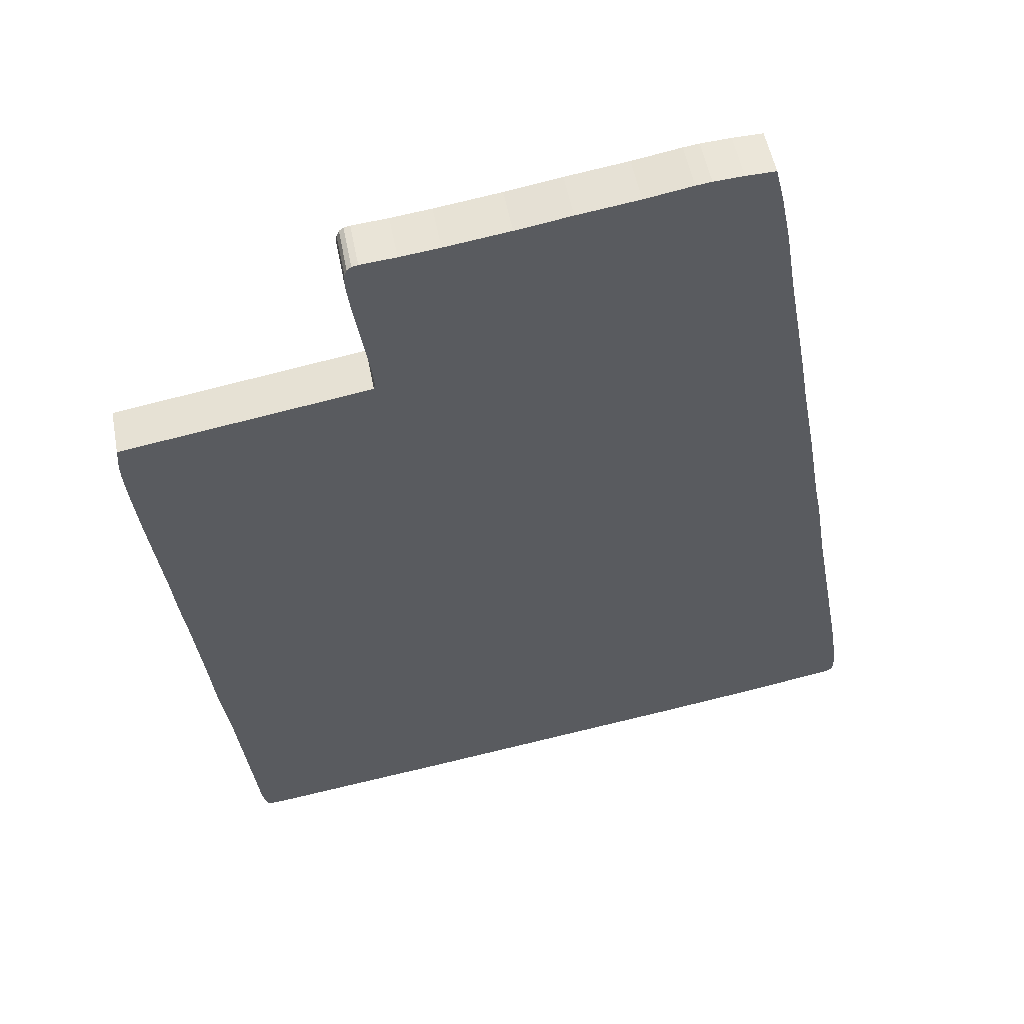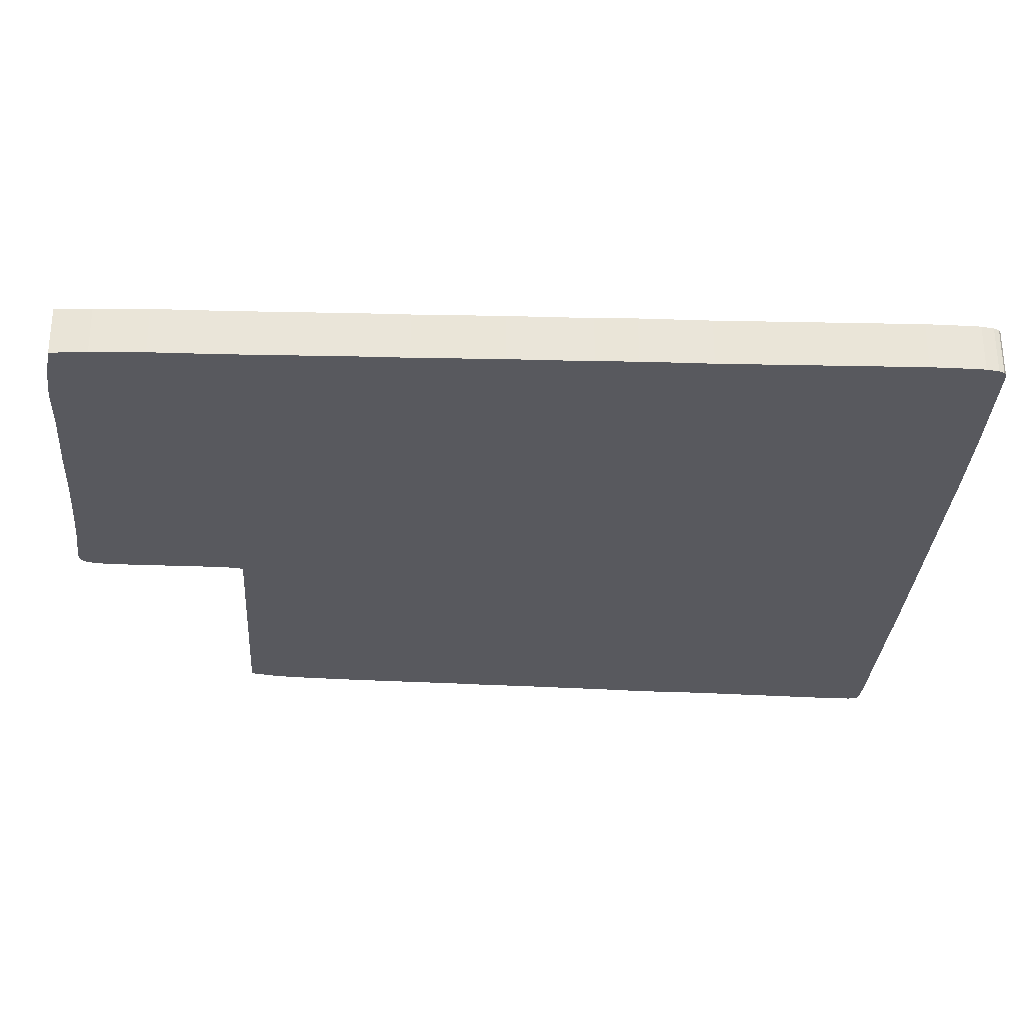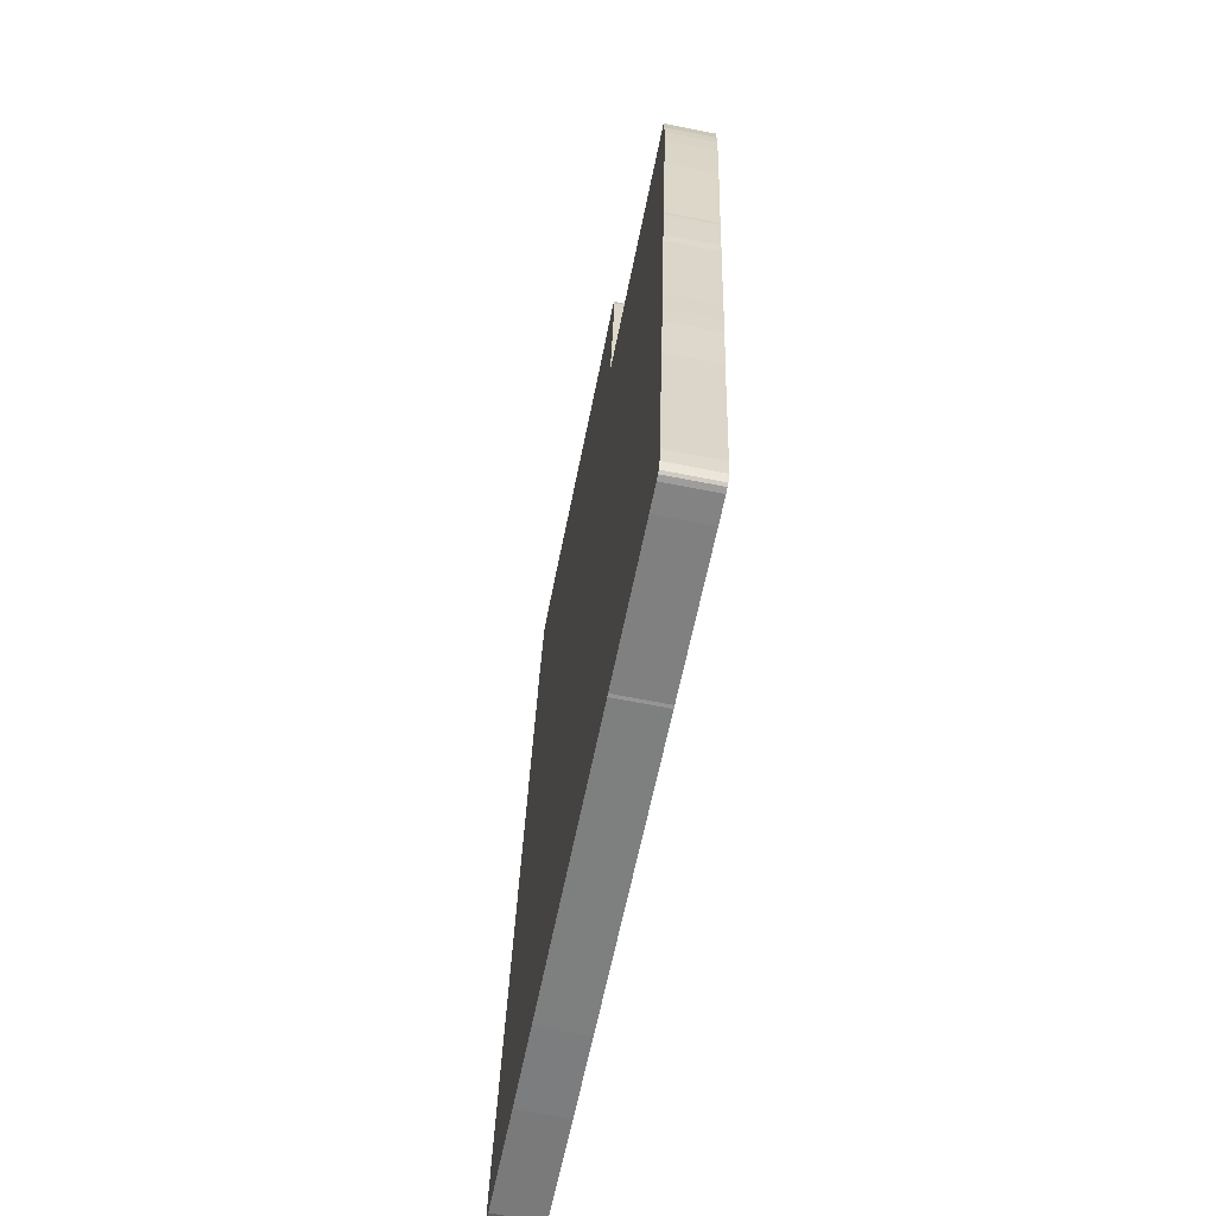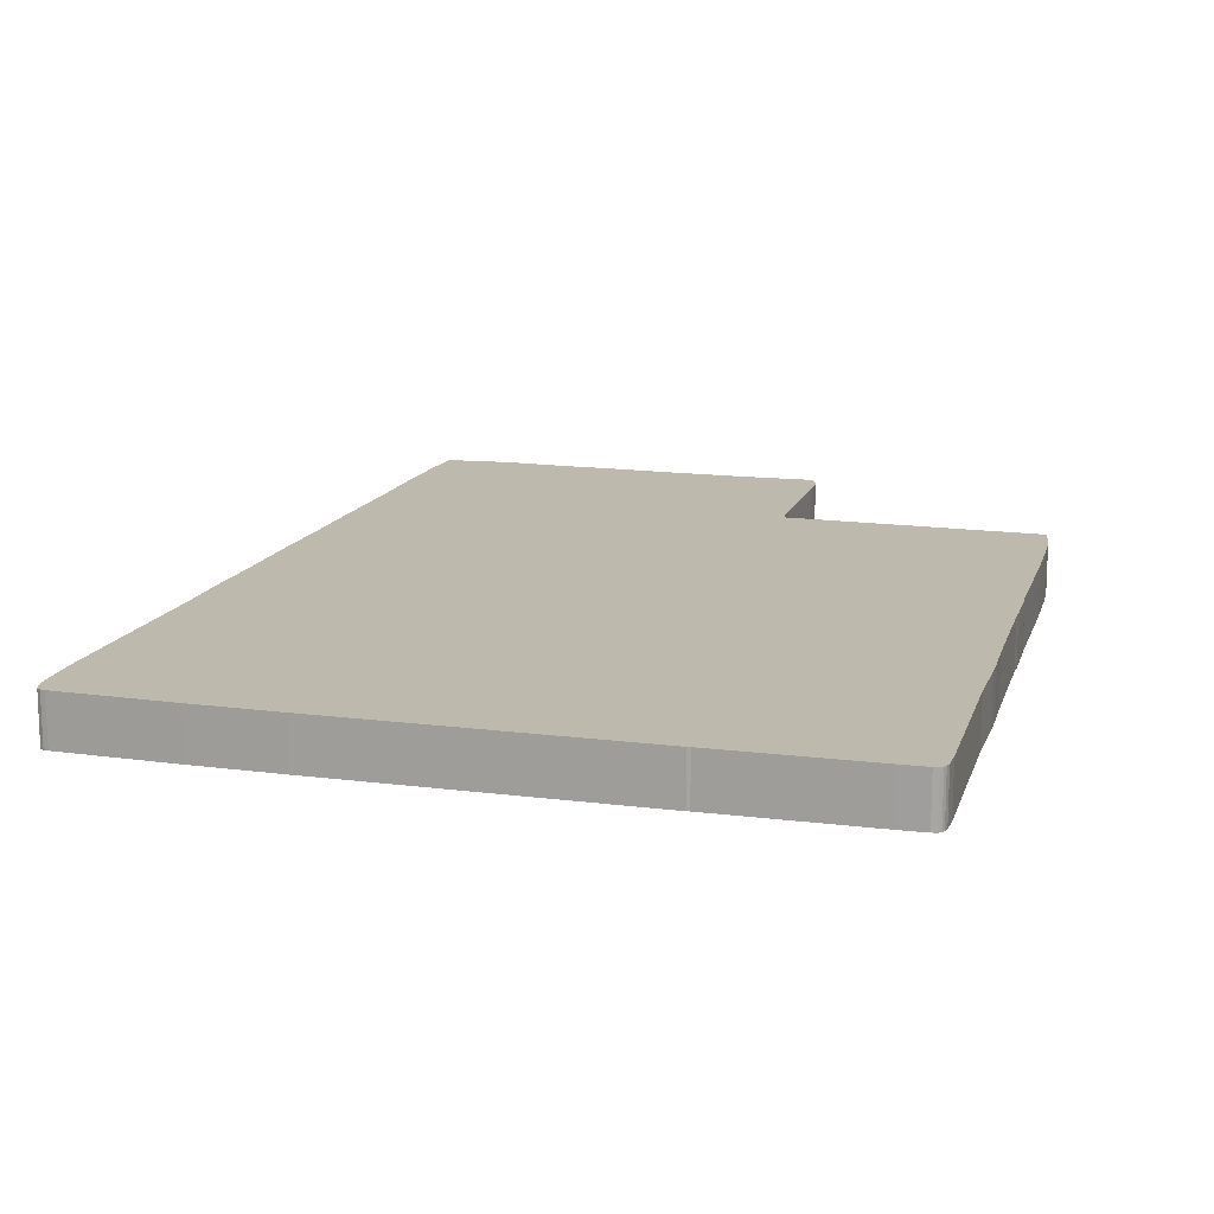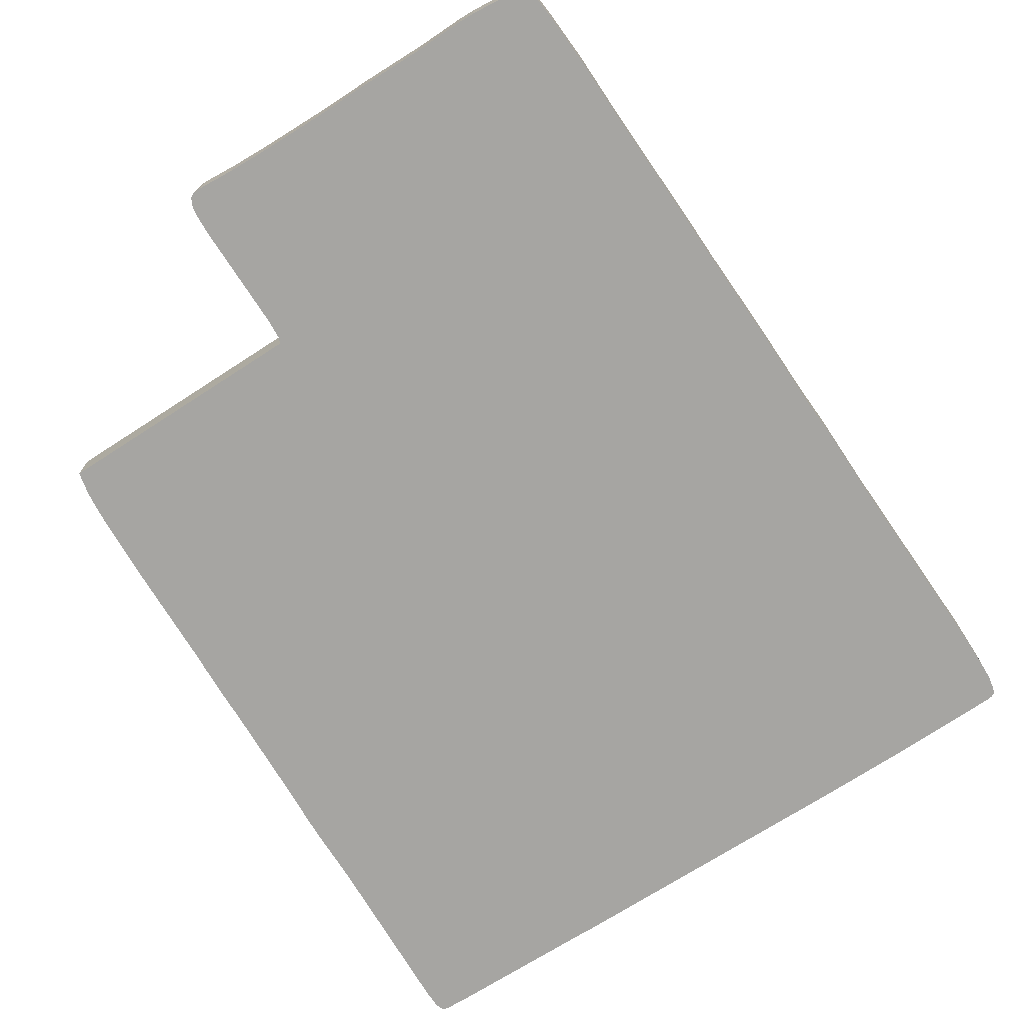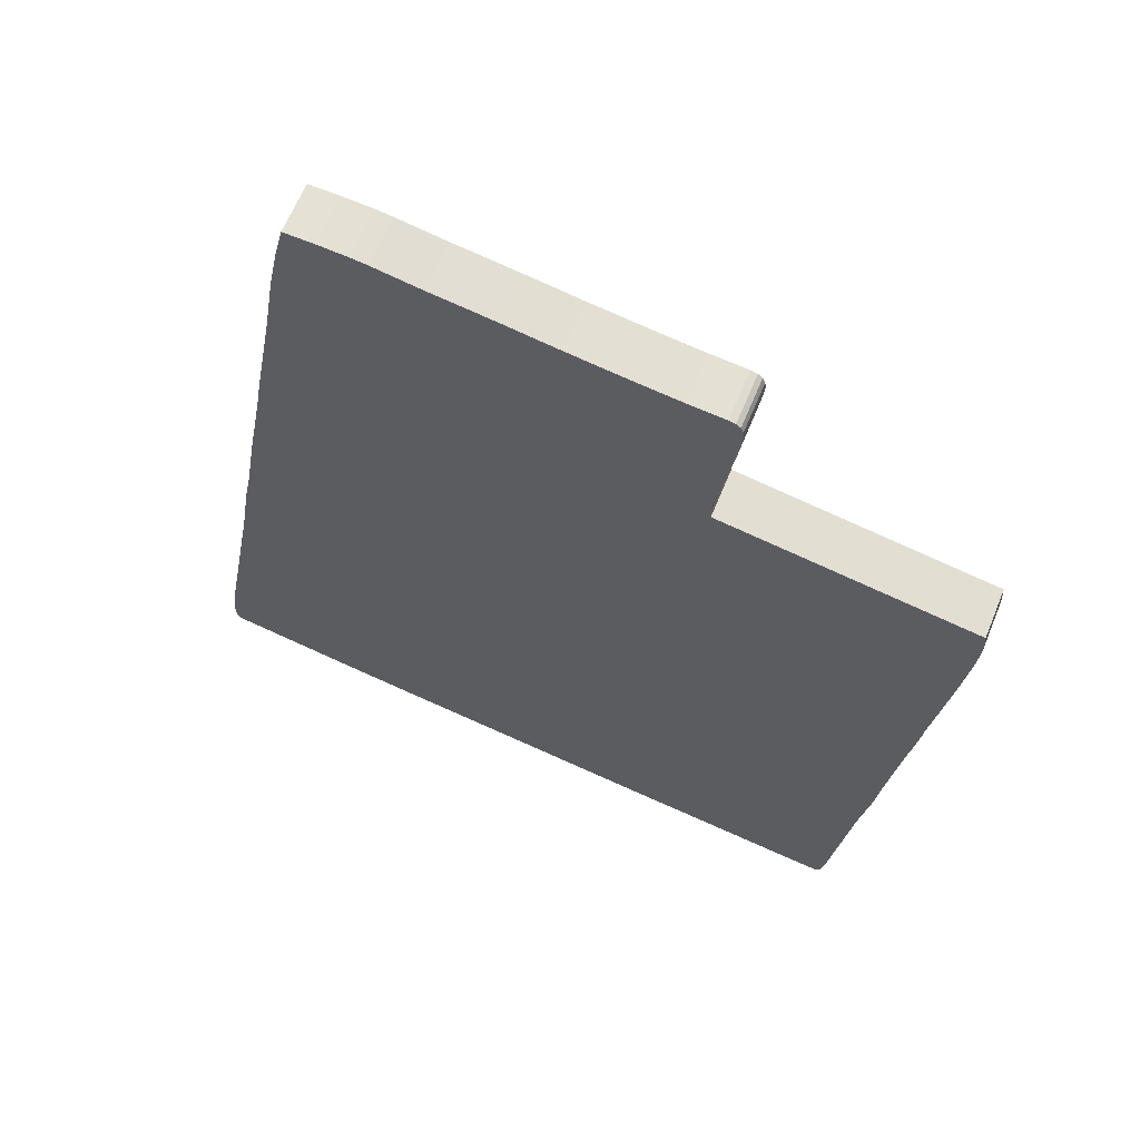
<metadata>
{"format":"obj","ext":"obj","renderer":"f3d","projection":"perspective","resolution":1024,"background":"white","views":[{"elev":53.8,"azim":169.2,"up":"+Y"},{"elev":-30.3,"azim":-102.0,"up":"+Z"},{"elev":-67.5,"azim":78.9,"up":"+Y"},{"elev":15.0,"azim":7.8,"up":"+Z"},{"elev":-73.7,"azim":-155.7,"up":"+Z"},{"elev":65.0,"azim":22.3,"up":"+Y"}]}
</metadata>
<code>
v  6.178 -10.05 0
v  6.122 -10.07 0
v  6.218 -9.987 0
v  6.015 -10.08 0
v  6.257 -9.889 0
v  6.319 -9.542 0
v  5.491 -10.02 0
v  6.713 -6.168 0
v  2.479 -9.629 0
v  2.417 -9.629 0
v  6.882 -5.028 0
v  7.006 -3.888 0
v  -3.815 -8.766 0
v  6.938 -4.565 0
v  -6.793 -0.2652 0
v  7.276 -1.608 0
v  -6.956 -1.093 0
v  -7.187 -2.522 0
v  -5.56 -8.506 0
v  -7.925 -6.567 0
v  -7.88 -8.124 0
v  -8.054 -7.476 0
v  -8.065 -7.921 0
v  -7.97 -8.095 0
v  -8.071 -7.661 0
v  -8.037 -8.037 0
v  -6.511 1.401 0
v  2.772 5.395 0
v  -6.179 3.195 0
v  -6.027 4.104 0
v  -5.56 6.673 0
v  2.75 5.522 0
v  -2.402 9.671 0
v  -1.135 9.498 0
v  -5.324 8.109 0
v  0.002252 9.318 0
v  2.783 5.91 0
v  1.337 9.139 0
v  3.104 7.976 0
v  2.153 9.046 0
v  3.149 8.329 0
v  2.885 8.988 0
v  3.172 8.589 0
v  3.155 8.768 0
v  3.014 8.959 0
v  3.104 8.89 0
v  -3.387 9.839 0
v  -3.708 9.879 0
v  -5.104 9.185 0
v  -4.316 9.914 0
v  -4.924 9.92 0
v  7.428 -0.4214 0
v  7.315 -1.371 0
v  7.434 -0.3057 0
v  7.738 2.067 0
v  7.901 4.613 0
v  7.929 4.145 0
v  7.918 3.826 0
v  7.873 3.288 0
v  6.218 -9.987 1
v  6.122 -10.07 1
v  6.178 -10.05 1
v  6.257 -9.889 1
v  6.015 -10.08 1
v  6.319 -9.542 1
v  5.491 -10.02 1
v  6.713 -6.168 1
v  2.479 -9.629 1
v  2.417 -9.629 1
v  6.882 -5.028 1
v  -3.815 -8.766 1
v  7.006 -3.888 1
v  6.938 -4.565 1
v  -6.956 -1.093 1
v  -7.187 -2.522 1
v  -5.56 -8.506 1
v  7.276 -1.608 1
v  -6.793 -0.2652 1
v  7.315 -1.371 1
v  2.772 5.395 1
v  -6.511 1.401 1
v  -6.179 3.195 1
v  -6.027 4.104 1
v  -5.56 6.673 1
v  2.75 5.522 1
v  -1.135 9.498 1
v  -2.402 9.671 1
v  -5.324 8.109 1
v  0.002252 9.318 1
v  2.783 5.91 1
v  1.337 9.139 1
v  3.104 7.976 1
v  2.153 9.046 1
v  3.149 8.329 1
v  2.885 8.988 1
v  3.172 8.589 1
v  3.014 8.959 1
v  3.155 8.768 1
v  3.104 8.89 1
v  -3.387 9.839 1
v  -3.708 9.879 1
v  -5.104 9.185 1
v  -4.316 9.914 1
v  -4.924 9.92 1
v  7.428 -0.4214 1
v  7.434 -0.3057 1
v  7.738 2.067 1
v  7.929 4.145 1
v  7.901 4.613 1
v  7.918 3.826 1
v  7.873 3.288 1
v  -7.925 -6.567 1
v  -8.054 -7.476 1
v  -7.88 -8.124 1
v  -8.071 -7.661 1
v  -7.97 -8.095 1
v  -8.065 -7.921 1
v  -8.037 -8.037 1
g OpenSCAD_Model
f 1 2 3
f 2 4 3
f 3 4 5
f 5 4 6
f 6 4 7
f 6 7 8
f 7 9 8
f 9 10 8
f 8 10 11
f 12 10 13
f 12 14 10
f 10 14 11
f 12 15 16
f 12 17 15
f 12 13 17
f 13 18 17
f 18 13 19
f 19 20 18
f 19 21 22
f 20 19 22
f 23 21 24
f 23 25 21
f 21 25 22
f 26 23 24
f 27 28 15
f 15 28 16
f 29 28 27
f 29 30 28
f 30 31 28
f 32 28 31
f 33 34 31
f 35 33 31
f 34 32 31
f 34 36 32
f 32 36 37
f 37 36 38
f 37 38 39
f 38 40 39
f 40 41 39
f 40 42 41
f 42 43 41
f 44 42 45
f 44 43 42
f 44 45 46
f 47 33 35
f 48 47 35
f 49 48 35
f 50 48 49
f 51 50 49
f 28 52 53
f 28 54 52
f 28 55 54
f 28 56 57
f 58 28 57
f 58 59 28
f 28 59 55
f 16 28 53
f 60 61 62
f 63 64 60
f 60 64 61
f 65 64 63
f 66 64 65
f 67 66 65
f 67 68 66
f 67 69 68
f 70 69 67
f 71 69 72
f 69 73 72
f 70 73 69
f 74 75 71
f 74 71 72
f 76 71 75
f 77 78 72
f 78 74 72
f 79 80 77
f 77 80 78
f 78 80 81
f 81 80 82
f 80 83 82
f 80 84 83
f 84 80 85
f 84 86 87
f 84 87 88
f 84 85 86
f 85 89 86
f 90 89 85
f 91 89 90
f 92 91 90
f 92 93 91
f 92 94 93
f 94 95 93
f 94 96 95
f 97 95 98
f 95 96 98
f 99 97 98
f 88 100 101
f 88 101 102
f 88 87 100
f 102 101 103
f 102 103 104
f 79 105 80
f 105 106 80
f 106 107 80
f 108 109 80
f 108 80 110
f 80 111 110
f 107 111 80
f 75 112 76
f 113 76 112
f 113 114 76
f 113 115 114
f 116 114 117
f 114 115 117
f 116 117 118
f 1 61 2
f 1 62 61
f 3 62 1
f 3 60 62
f 5 60 3
f 5 63 60
f 6 63 5
f 6 65 63
f 8 65 6
f 8 67 65
f 11 67 8
f 11 70 67
f 14 70 11
f 14 73 70
f 12 73 14
f 12 72 73
f 16 72 12
f 16 77 72
f 53 77 16
f 53 79 77
f 52 79 53
f 52 105 79
f 54 105 52
f 54 106 105
f 55 106 54
f 55 107 106
f 59 107 55
f 59 111 107
f 58 111 59
f 58 110 111
f 57 110 58
f 57 108 110
f 56 108 57
f 56 109 108
f 28 109 56
f 28 80 109
f 32 80 28
f 32 85 80
f 37 85 32
f 37 90 85
f 39 90 37
f 39 92 90
f 41 92 39
f 41 94 92
f 43 94 41
f 43 96 94
f 44 96 43
f 44 98 96
f 46 98 44
f 46 99 98
f 45 99 46
f 45 97 99
f 42 97 45
f 42 95 97
f 40 95 42
f 40 93 95
f 38 93 40
f 38 91 93
f 36 91 38
f 36 89 91
f 34 89 36
f 34 86 89
f 33 86 34
f 33 87 86
f 47 87 33
f 47 100 87
f 48 100 47
f 48 101 100
f 50 101 48
f 50 103 101
f 51 103 50
f 51 104 103
f 49 104 51
f 49 102 104
f 35 102 49
f 35 88 102
f 31 88 35
f 31 84 88
f 30 84 31
f 30 83 84
f 29 83 30
f 29 82 83
f 27 82 29
f 27 81 82
f 15 81 27
f 15 78 81
f 17 78 15
f 17 74 78
f 18 74 17
f 18 75 74
f 20 75 18
f 20 112 75
f 22 112 20
f 22 113 112
f 25 113 22
f 25 115 113
f 23 115 25
f 23 117 115
f 26 117 23
f 26 118 117
f 24 118 26
f 24 116 118
f 21 116 24
f 21 114 116
f 19 114 21
f 19 76 114
f 13 76 19
f 13 71 76
f 10 71 13
f 10 69 71
f 9 69 10
f 9 68 69
f 7 68 9
f 7 66 68
f 4 66 7
f 4 64 66
f 2 64 4
f 2 61 64

</code>
